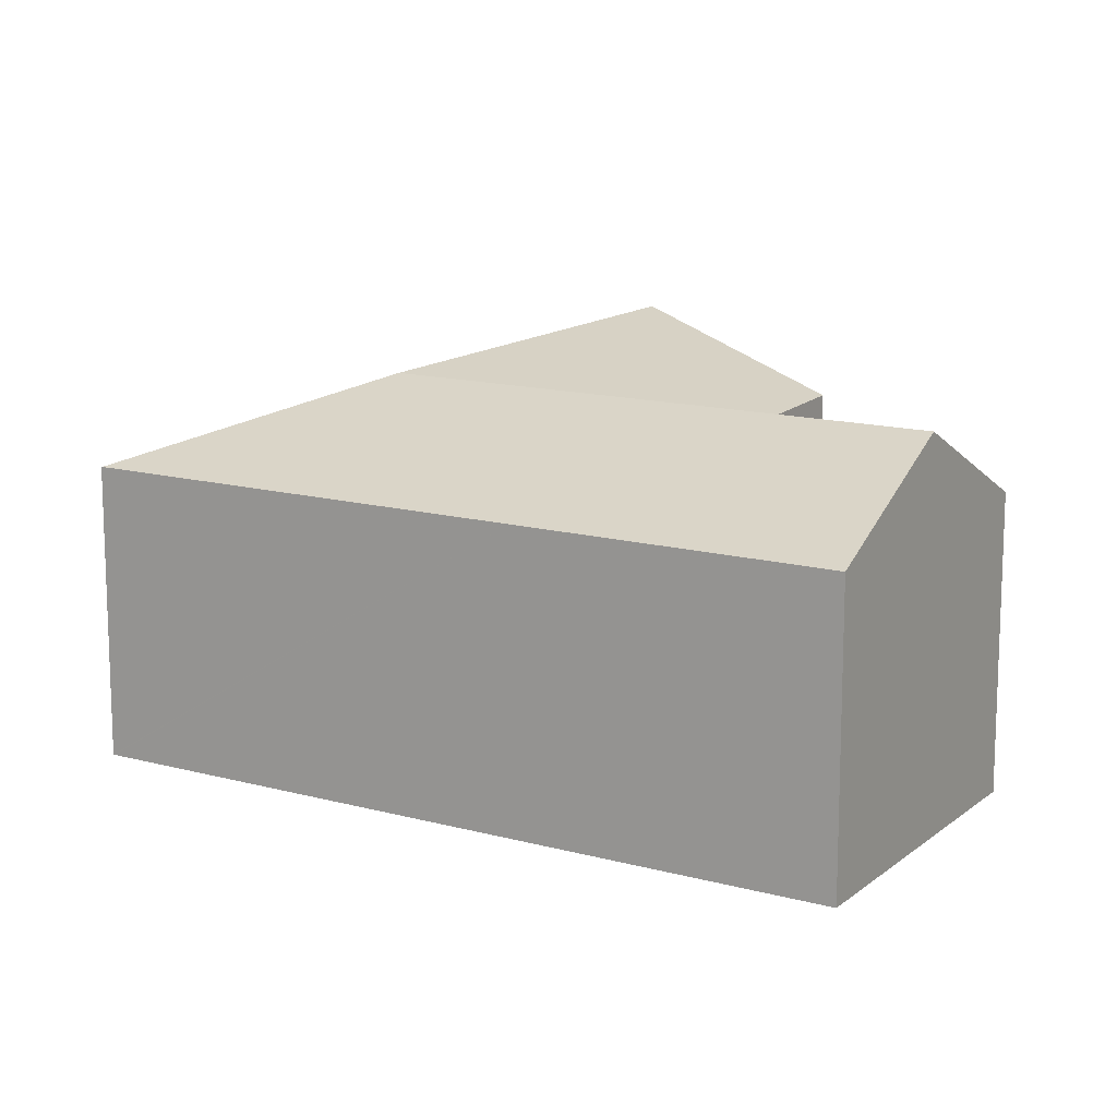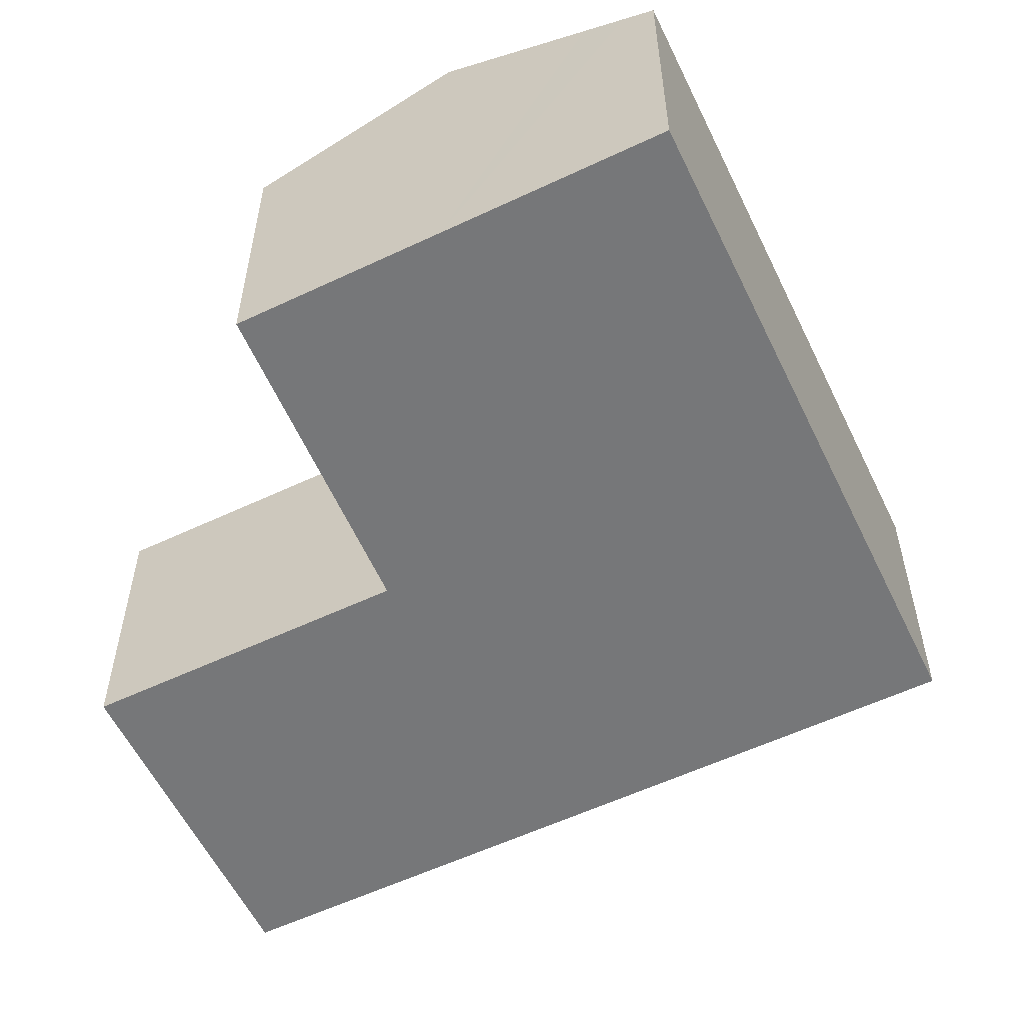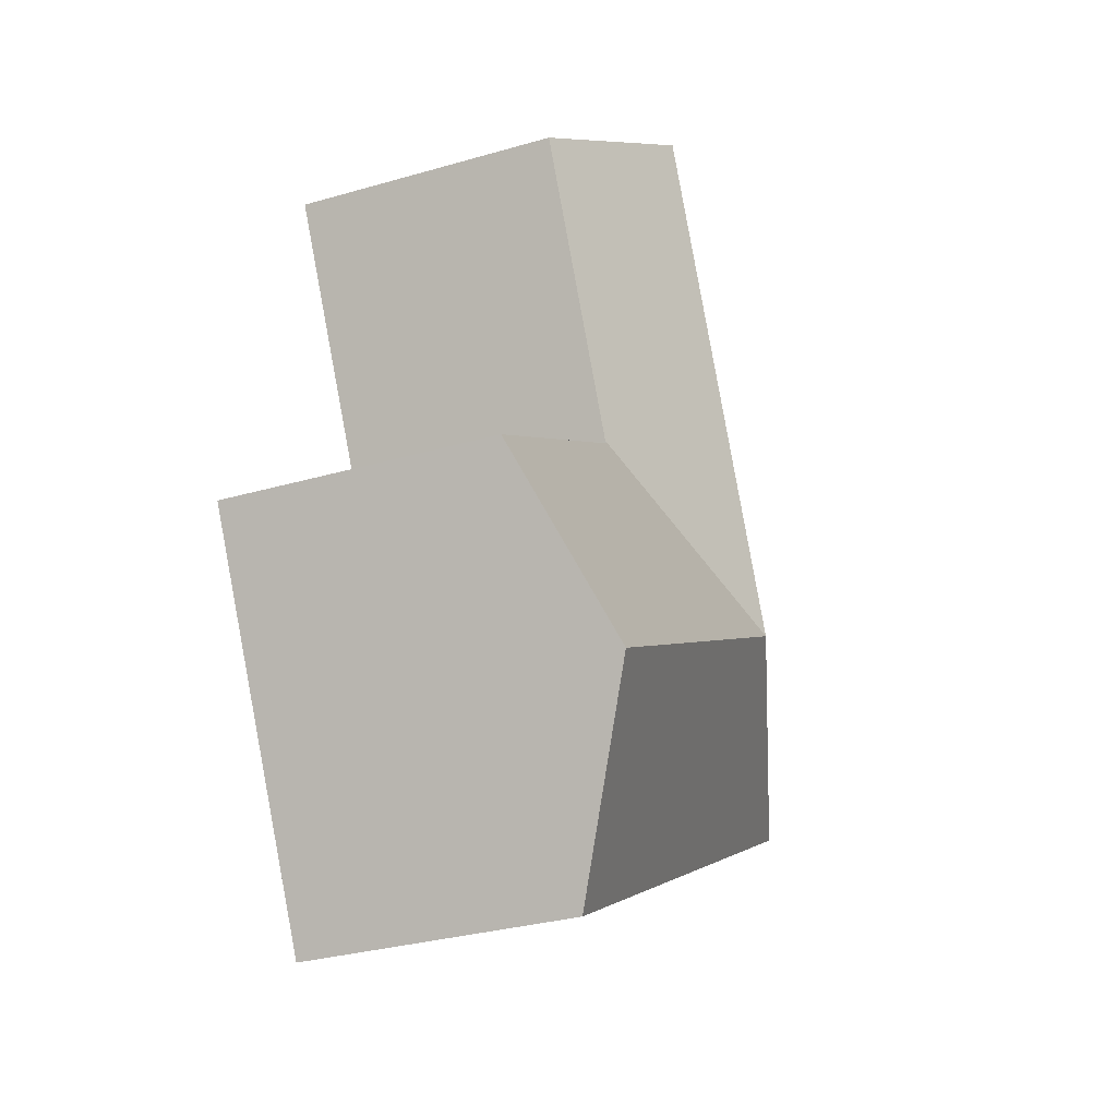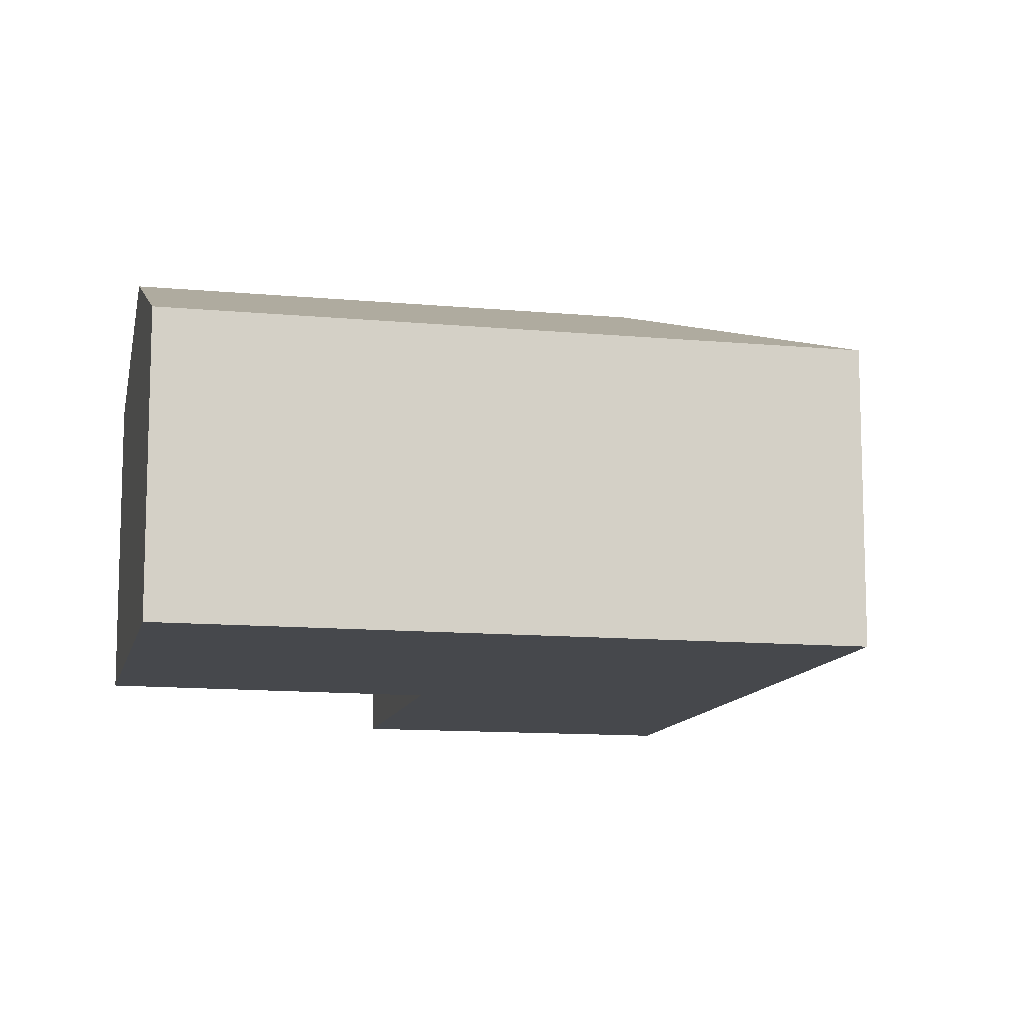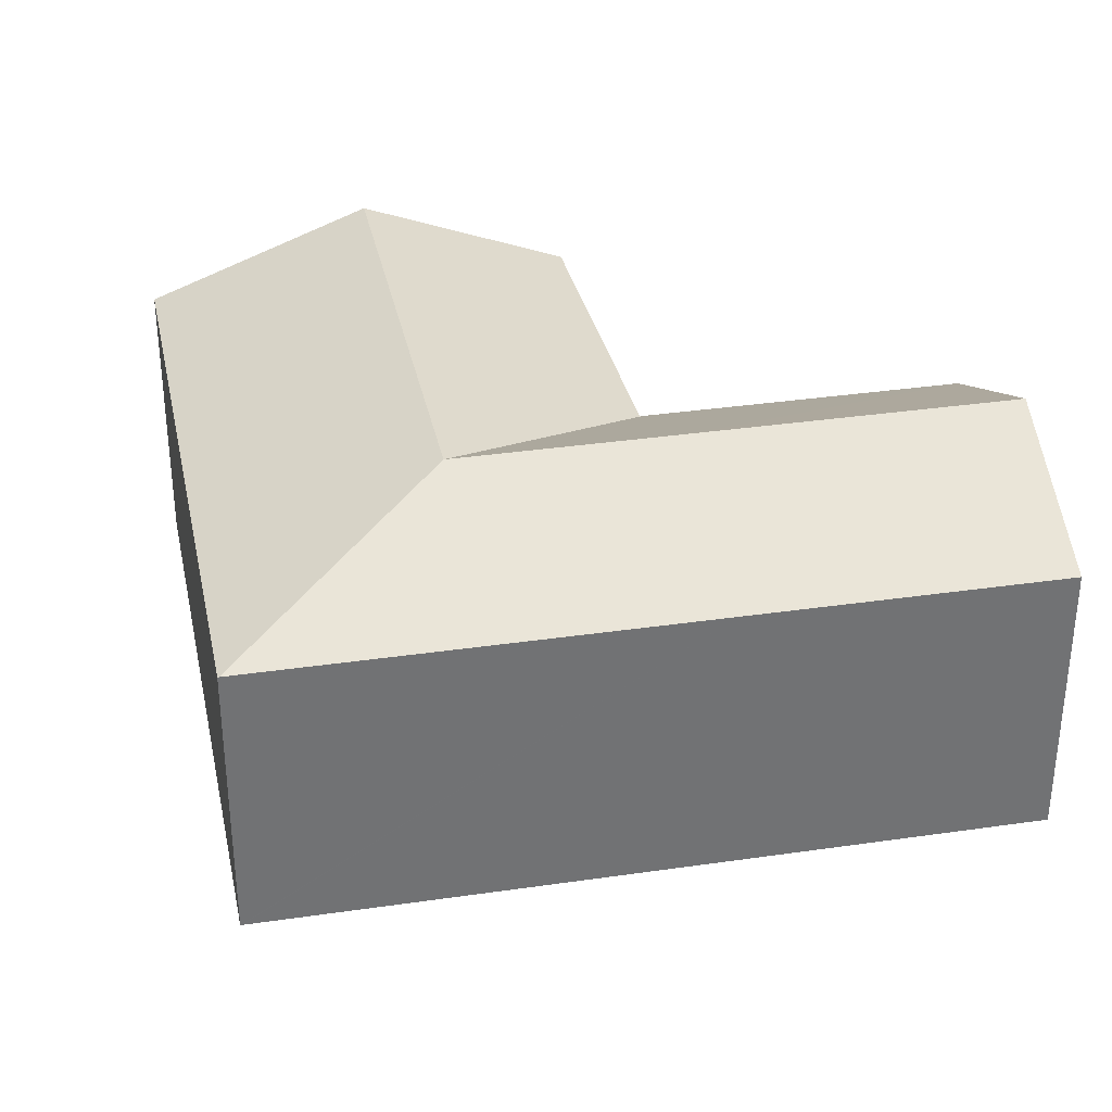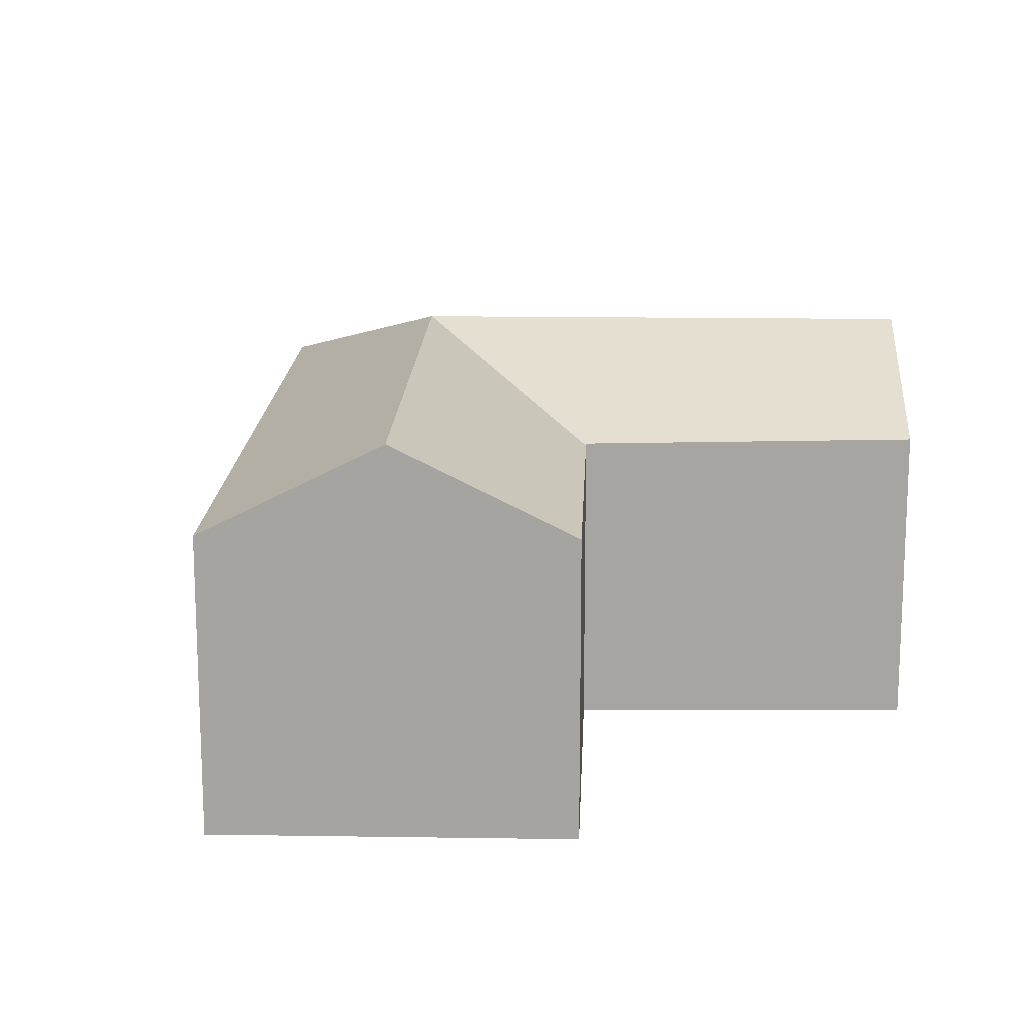
<metadata>
{"format":"obj","ext":"obj","renderer":"f3d","projection":"perspective","resolution":1024,"background":"white","views":[{"elev":13.9,"azim":-30.1,"up":"+Y"},{"elev":-57.1,"azim":144.6,"up":"+Y"},{"elev":-31.6,"azim":112.2,"up":"+Z"},{"elev":-11.5,"azim":-163.8,"up":"+Y"},{"elev":34.9,"azim":-72.6,"up":"+Y"},{"elev":16.3,"azim":30.8,"up":"+Y"}]}
</metadata>
<code>
v  16.21 6.925 12.51
v  8.902 8.987 7.733
v  12.57 8.987 14.53
v  12.53 6.927 5.713
v  6.243 8.987 2.813
v  12.47 6.927 5.599
v  12.43 6.958 5.528
v  9.962 8.987 0.744
v  12.52 6.959 5.477
v  19.22 7.056 1.455
v  16.79 8.987 -3.052
v  0.015 6.928 0.028
v  7.35 6.916 -4.088
v  0 6.916 4.235e-16
v  14.18 6.916 -7.887
v  15.03 7.592 -6.309
v  14.55 7.209 -7.203
v  0.363 6.928 0.672
v  5.271 6.928 9.753
v  8.466 6.928 15.66
v  8.942 6.928 16.55
v  12.15 8.745 14.77
v  14.18 4.829e-16 -7.887
v  7.35 2.503e-16 -4.088
v  0 0 0
v  0.015 -1.715e-18 0.028
v  0.363 -4.115e-17 0.672
v  5.271 -5.972e-16 9.753
v  8.466 -9.592e-16 15.66
v  8.942 -1.013e-15 16.55
v  12.57 -8.897e-16 14.53
v  16.21 -7.66e-16 12.51
v  12.15 -9.043e-16 14.77
v  12.43 -3.385e-16 5.528
v  19.22 -8.909e-17 1.455
v  12.52 -3.354e-16 5.477
v  12.53 -3.498e-16 5.713
v  12.47 -3.428e-16 5.599
v  16.79 1.869e-16 -3.052
v  14.55 4.411e-16 -7.203
v  15.03 3.863e-16 -6.309
g defaultobject
f 1 2 3
f 2 1 4
f 2 4 5
f 5 4 6
f 5 7 8
f 7 5 6
f 8 7 9
f 8 9 10
f 8 10 11
f 12 13 14
f 13 12 5
f 13 5 8
f 13 8 15
f 15 8 16
f 16 8 11
f 15 16 17
f 18 5 12
f 5 18 19
f 5 19 2
f 2 19 3
f 3 19 20
f 3 20 21
f 3 21 22
f 23 13 15
f 13 23 24
f 13 24 14
f 14 24 25
f 25 12 14
f 12 25 18
f 18 25 19
f 19 25 26
f 19 26 27
f 19 27 28
f 19 28 20
f 20 28 29
f 20 29 21
f 21 29 30
f 30 22 21
f 22 30 3
f 3 30 1
f 1 30 31
f 1 31 32
f 31 30 33
f 34 9 7
f 9 34 10
f 10 34 35
f 35 34 36
f 32 4 1
f 4 32 37
f 4 37 6
f 6 37 7
f 7 37 38
f 7 38 34
f 35 11 10
f 11 35 16
f 16 35 39
f 16 39 17
f 17 39 15
f 15 39 40
f 15 40 23
f 40 39 41
f 29 33 30
f 33 29 28
f 33 28 31
f 31 28 32
f 32 28 27
f 32 27 37
f 37 27 38
f 38 27 34
f 34 27 36
f 36 27 35
f 35 27 25
f 35 25 24
f 35 24 39
f 39 24 41
f 41 24 23
f 41 23 40

</code>
